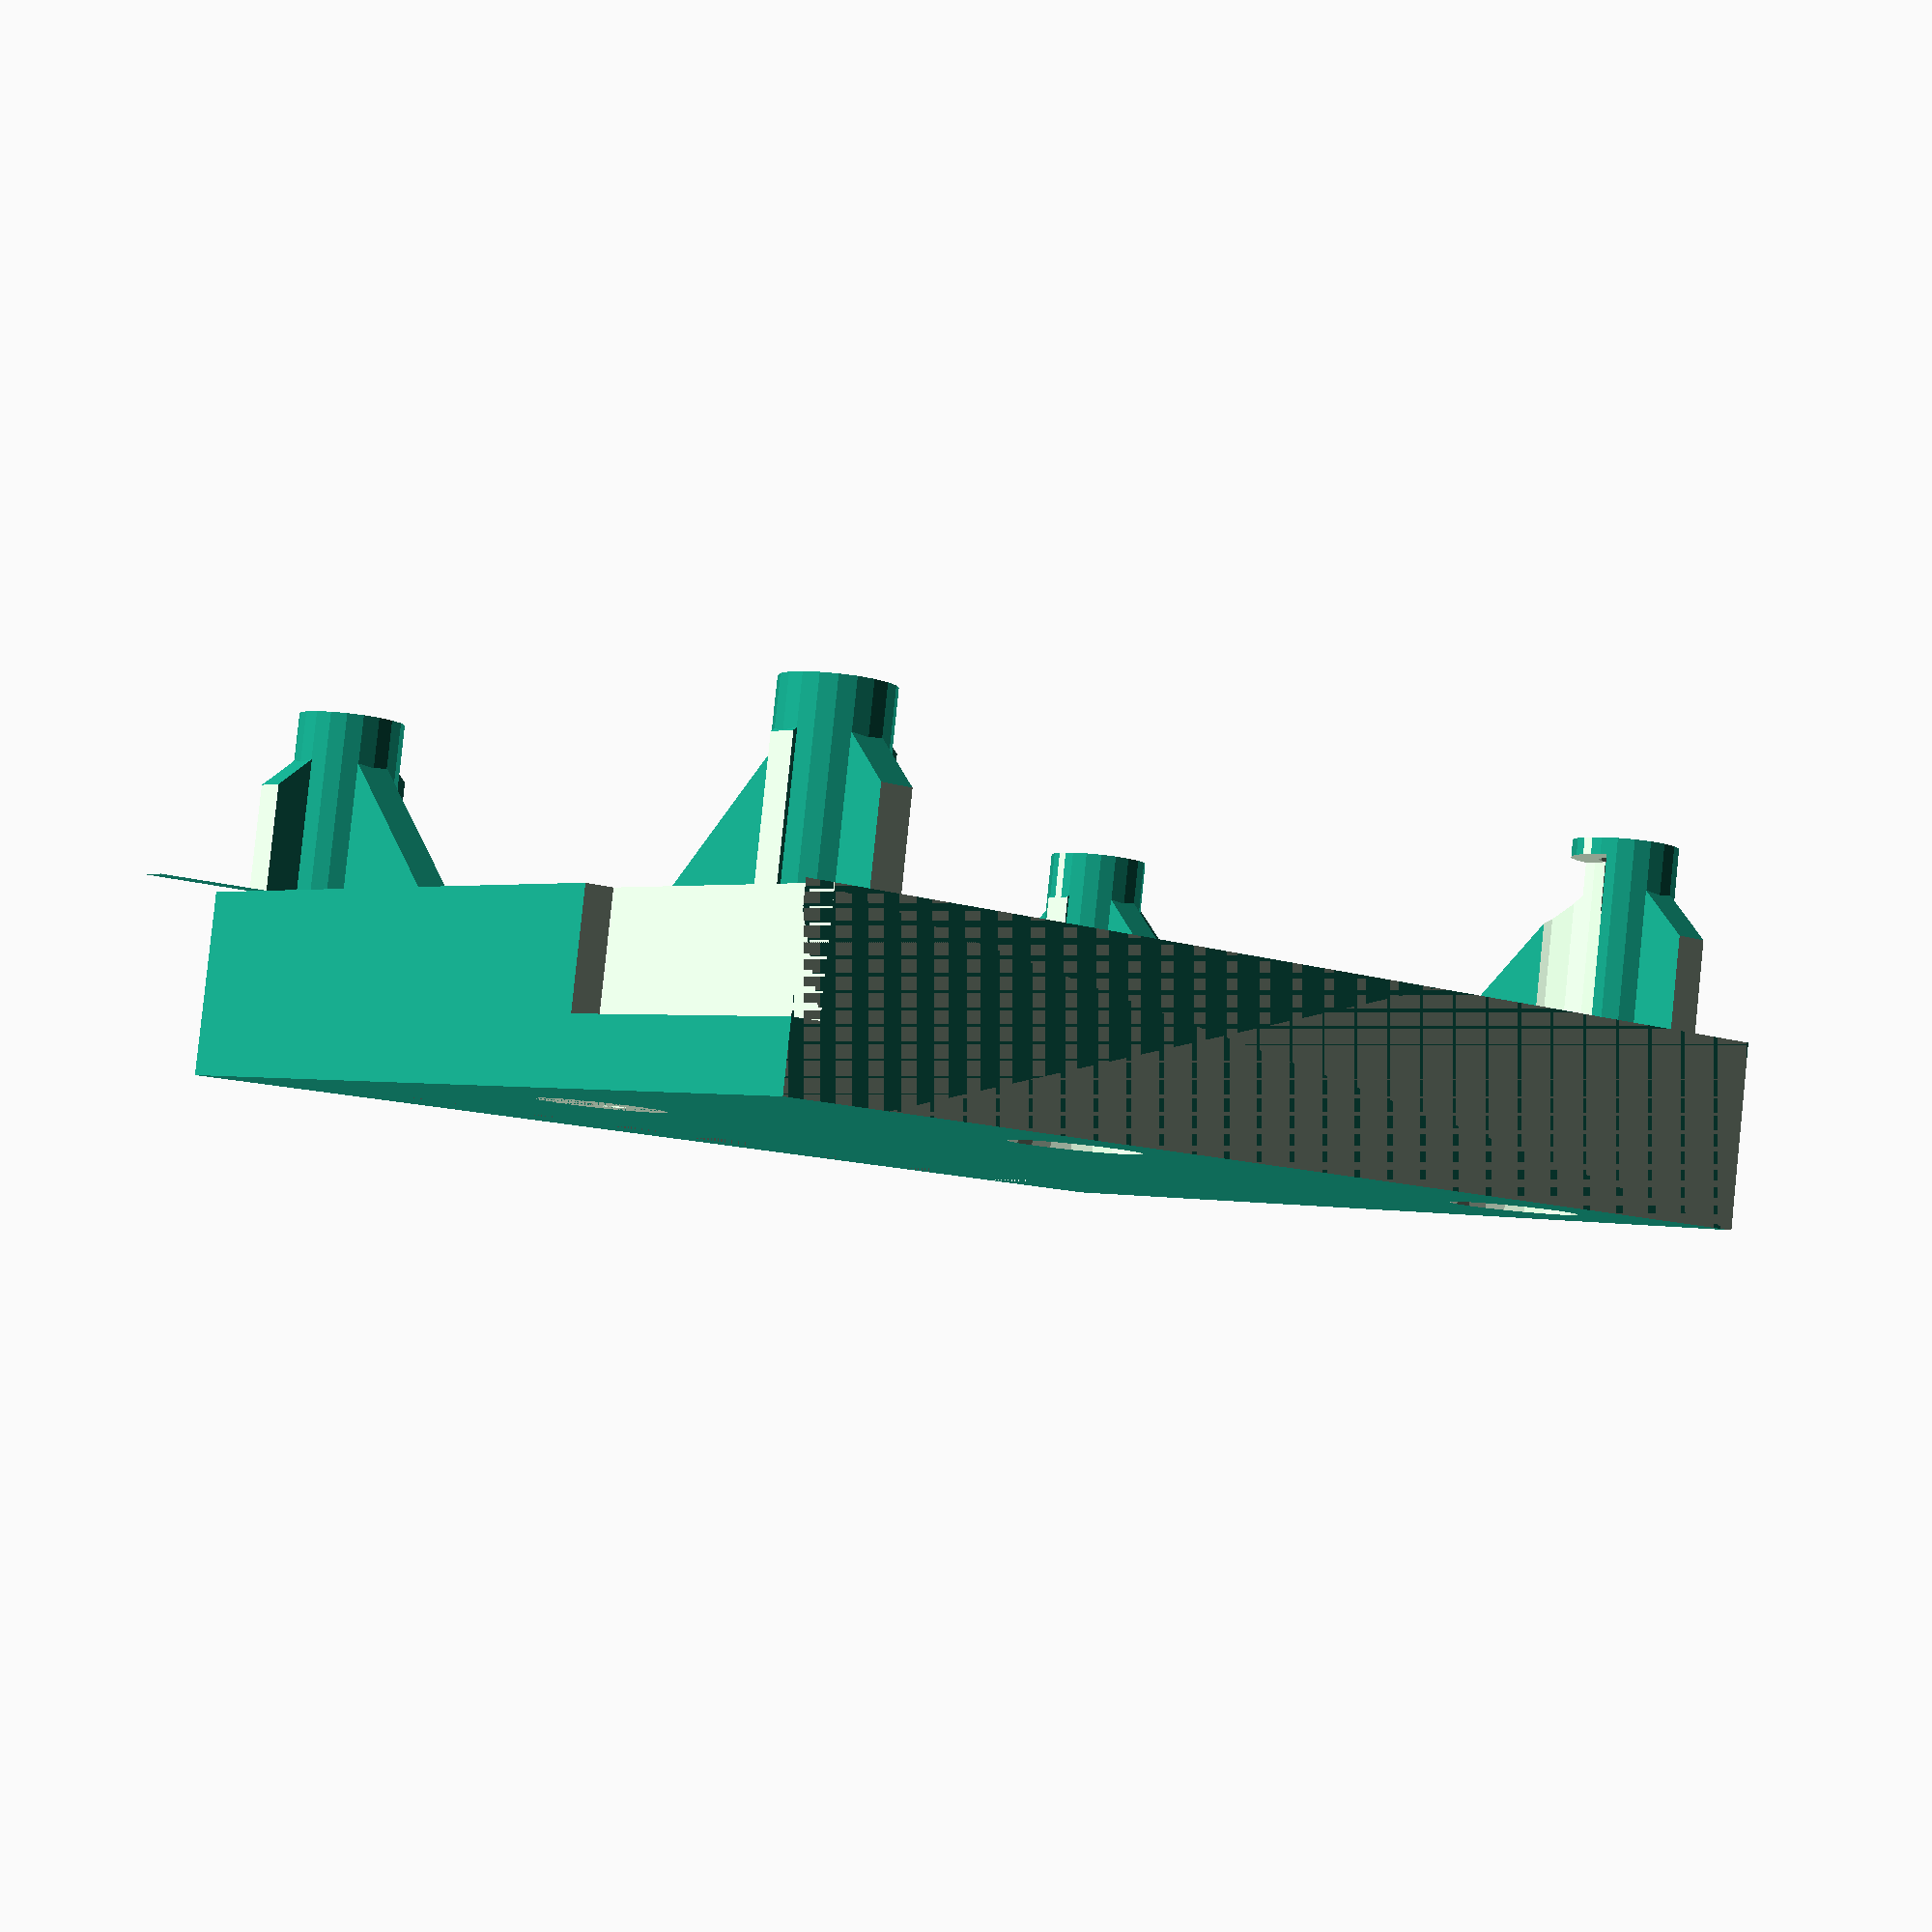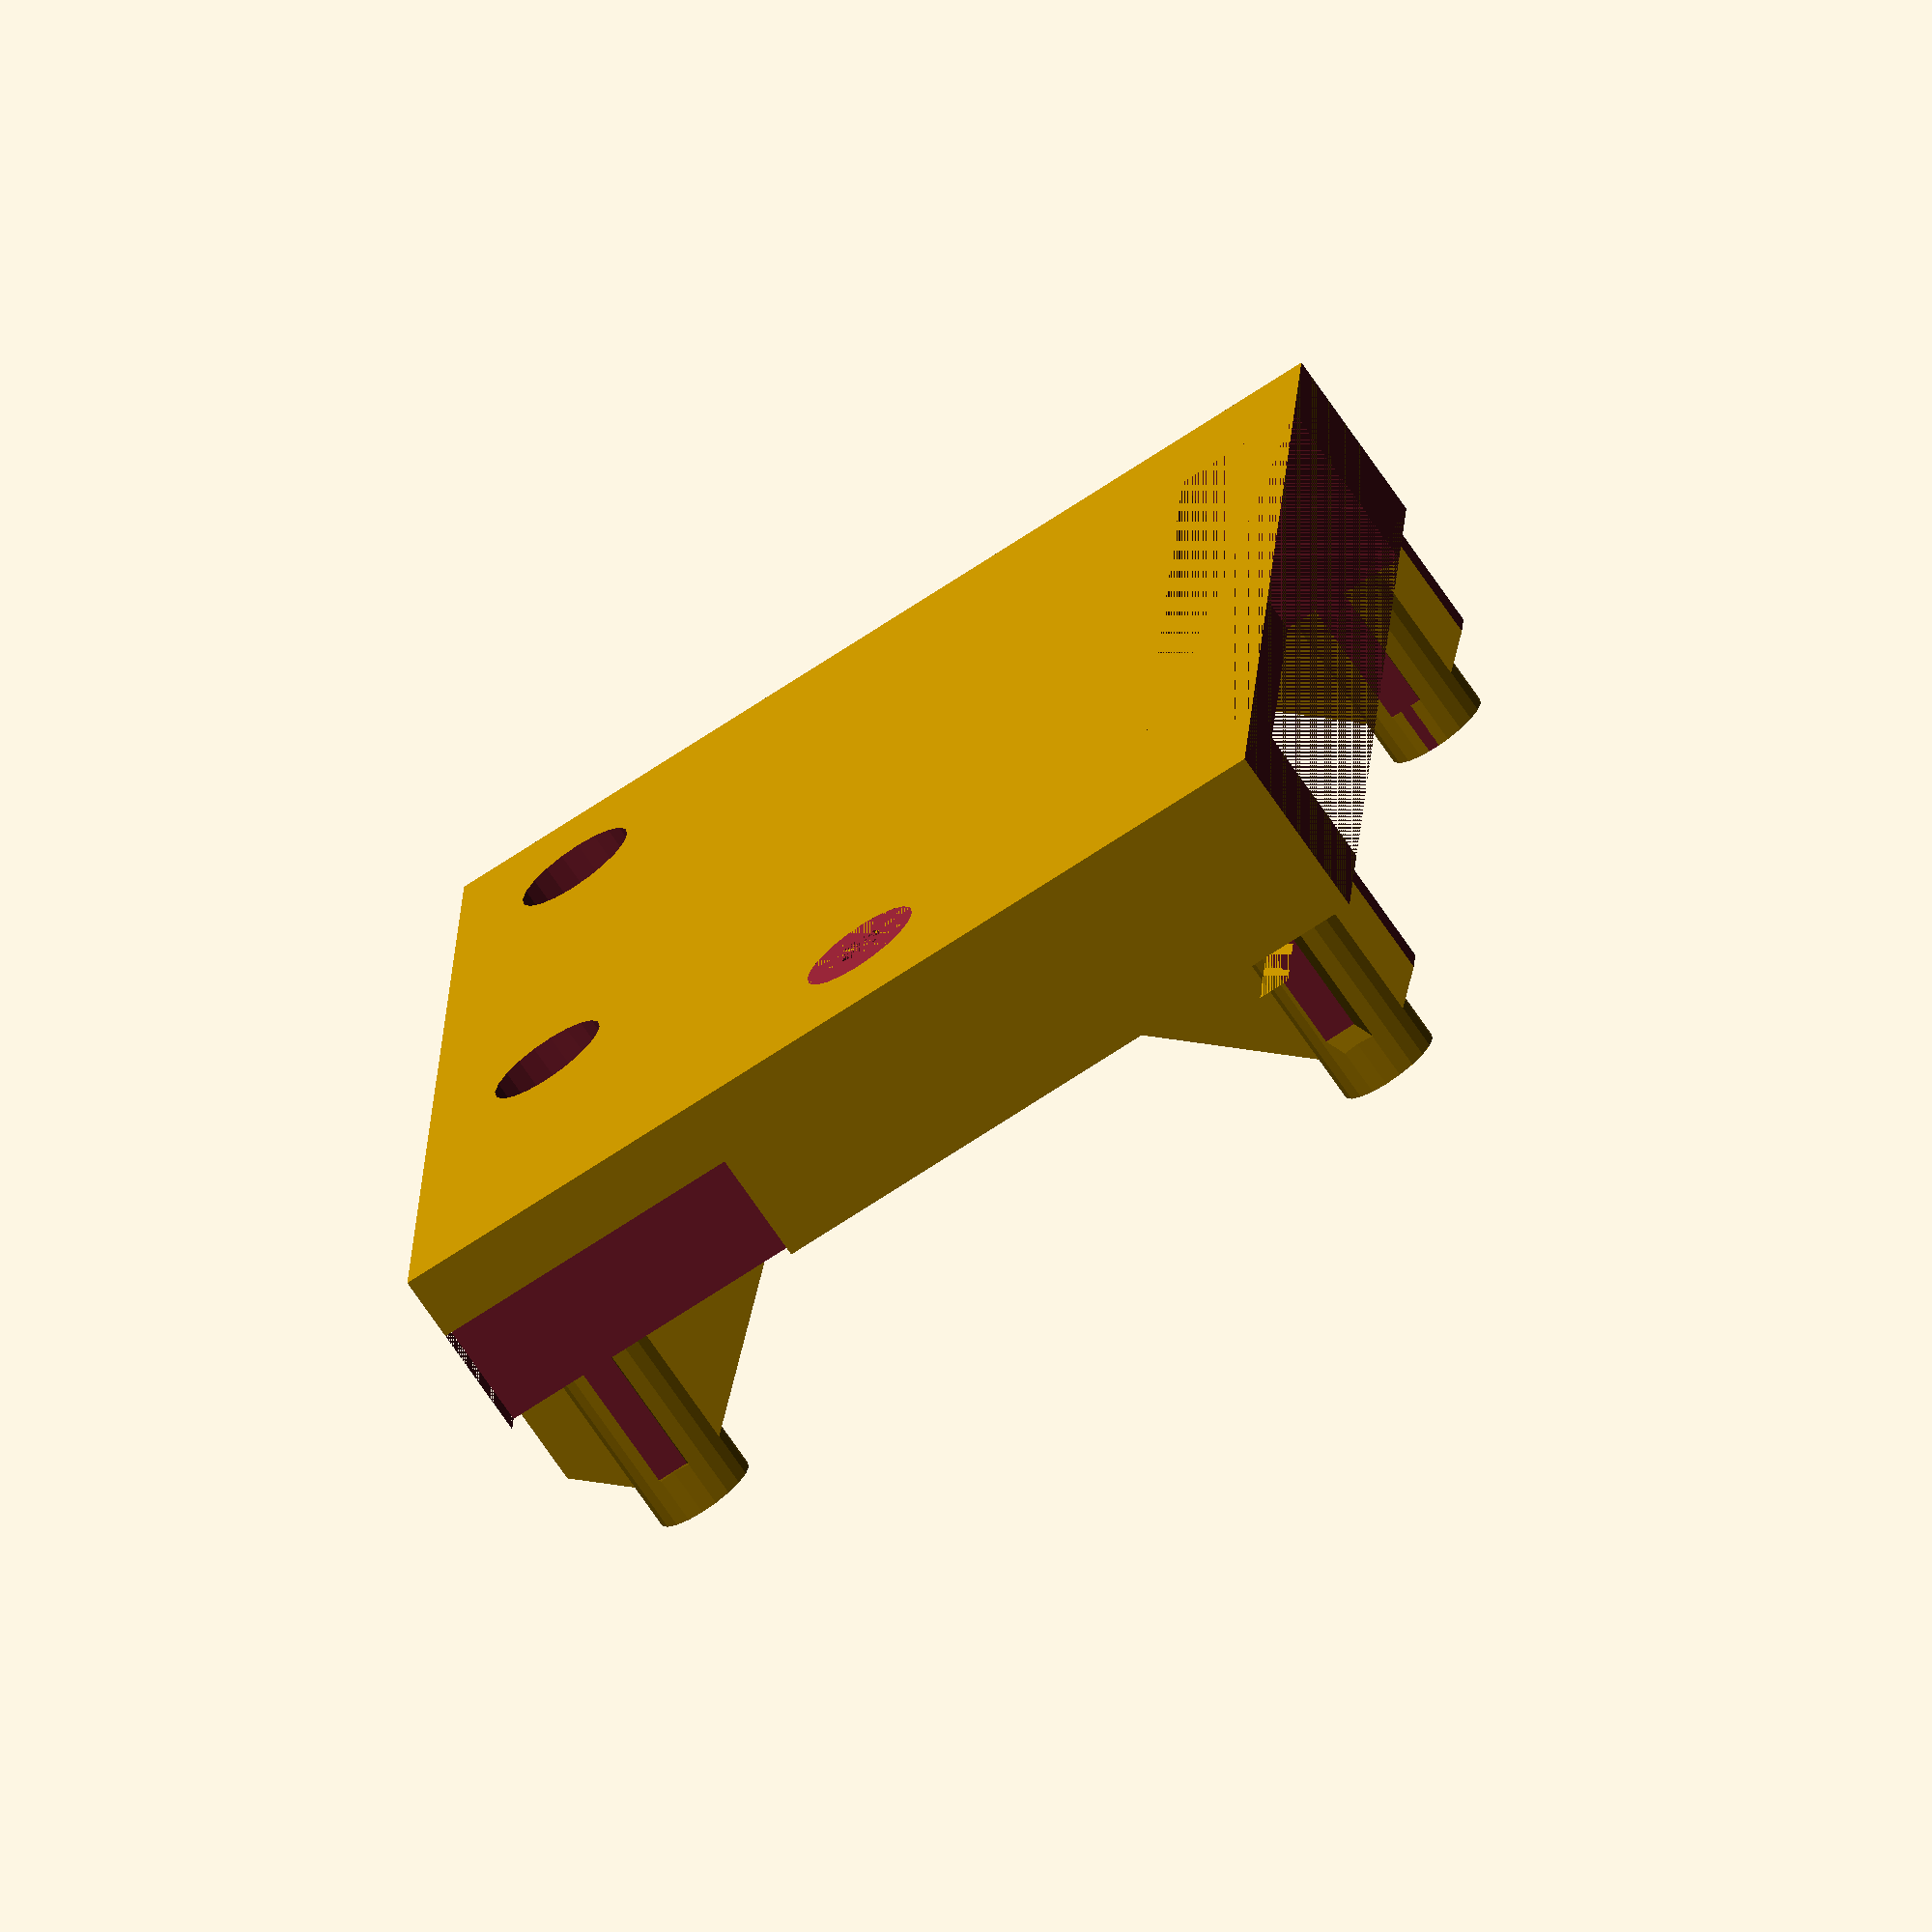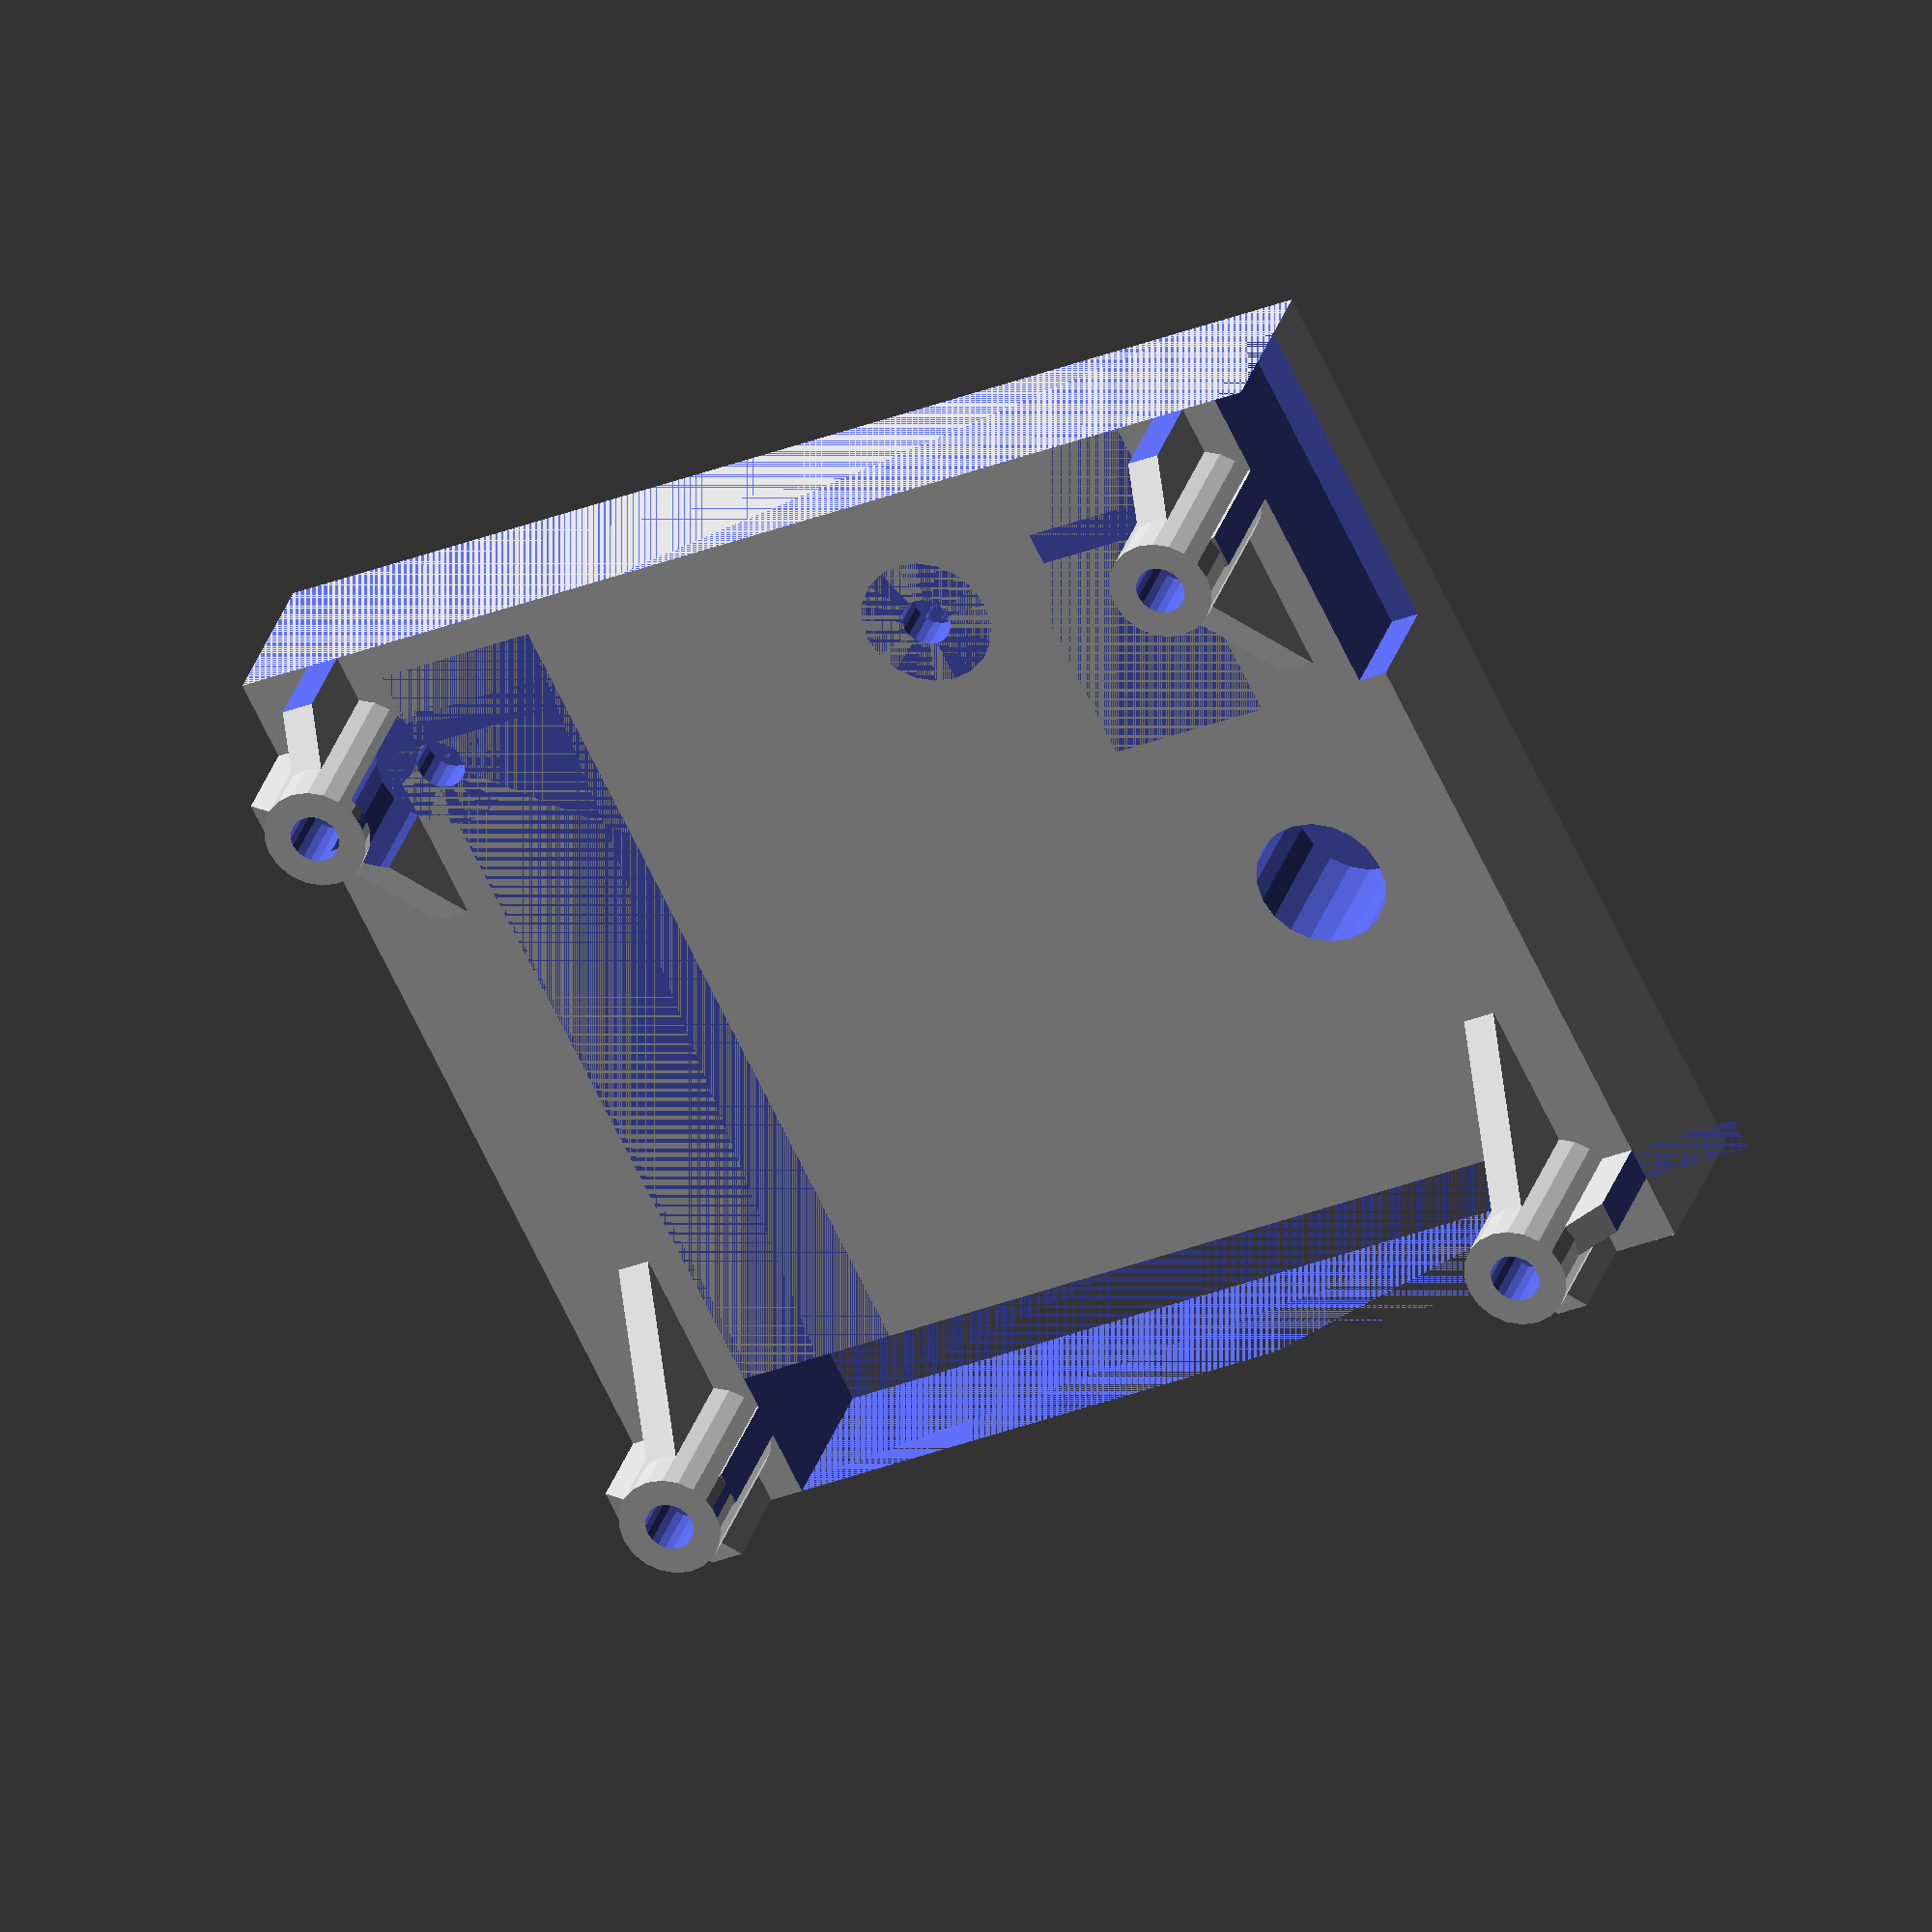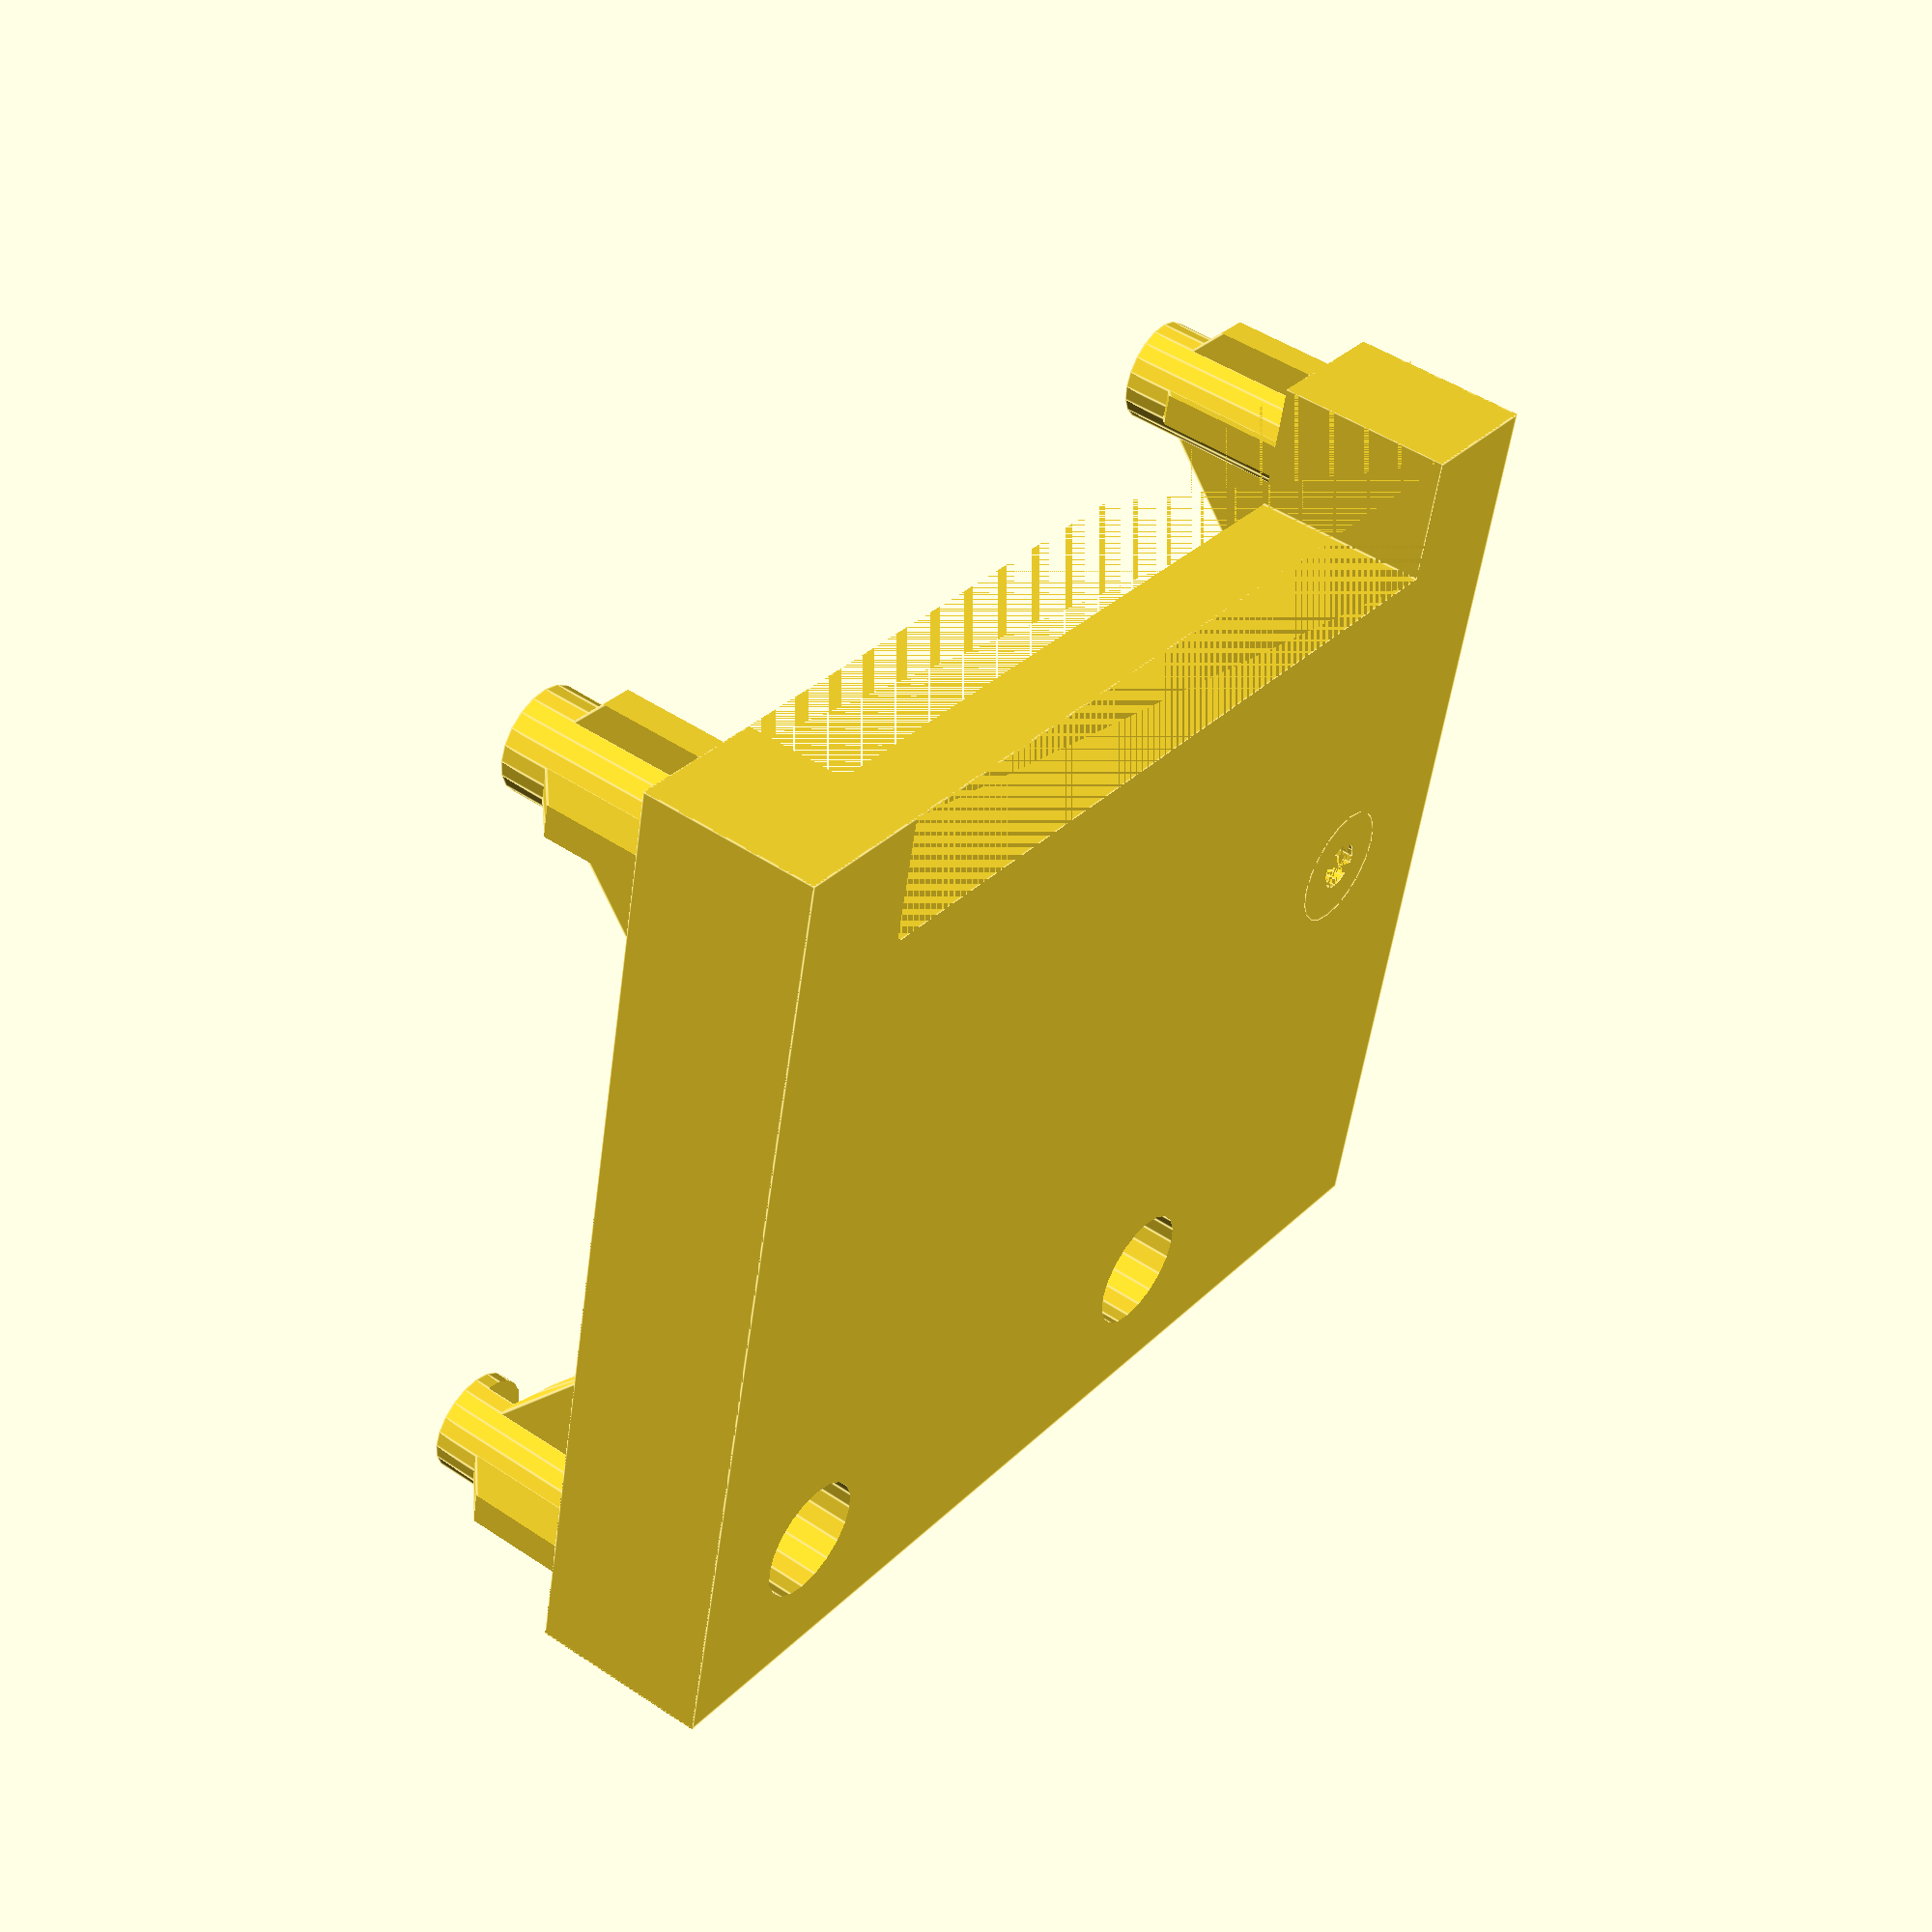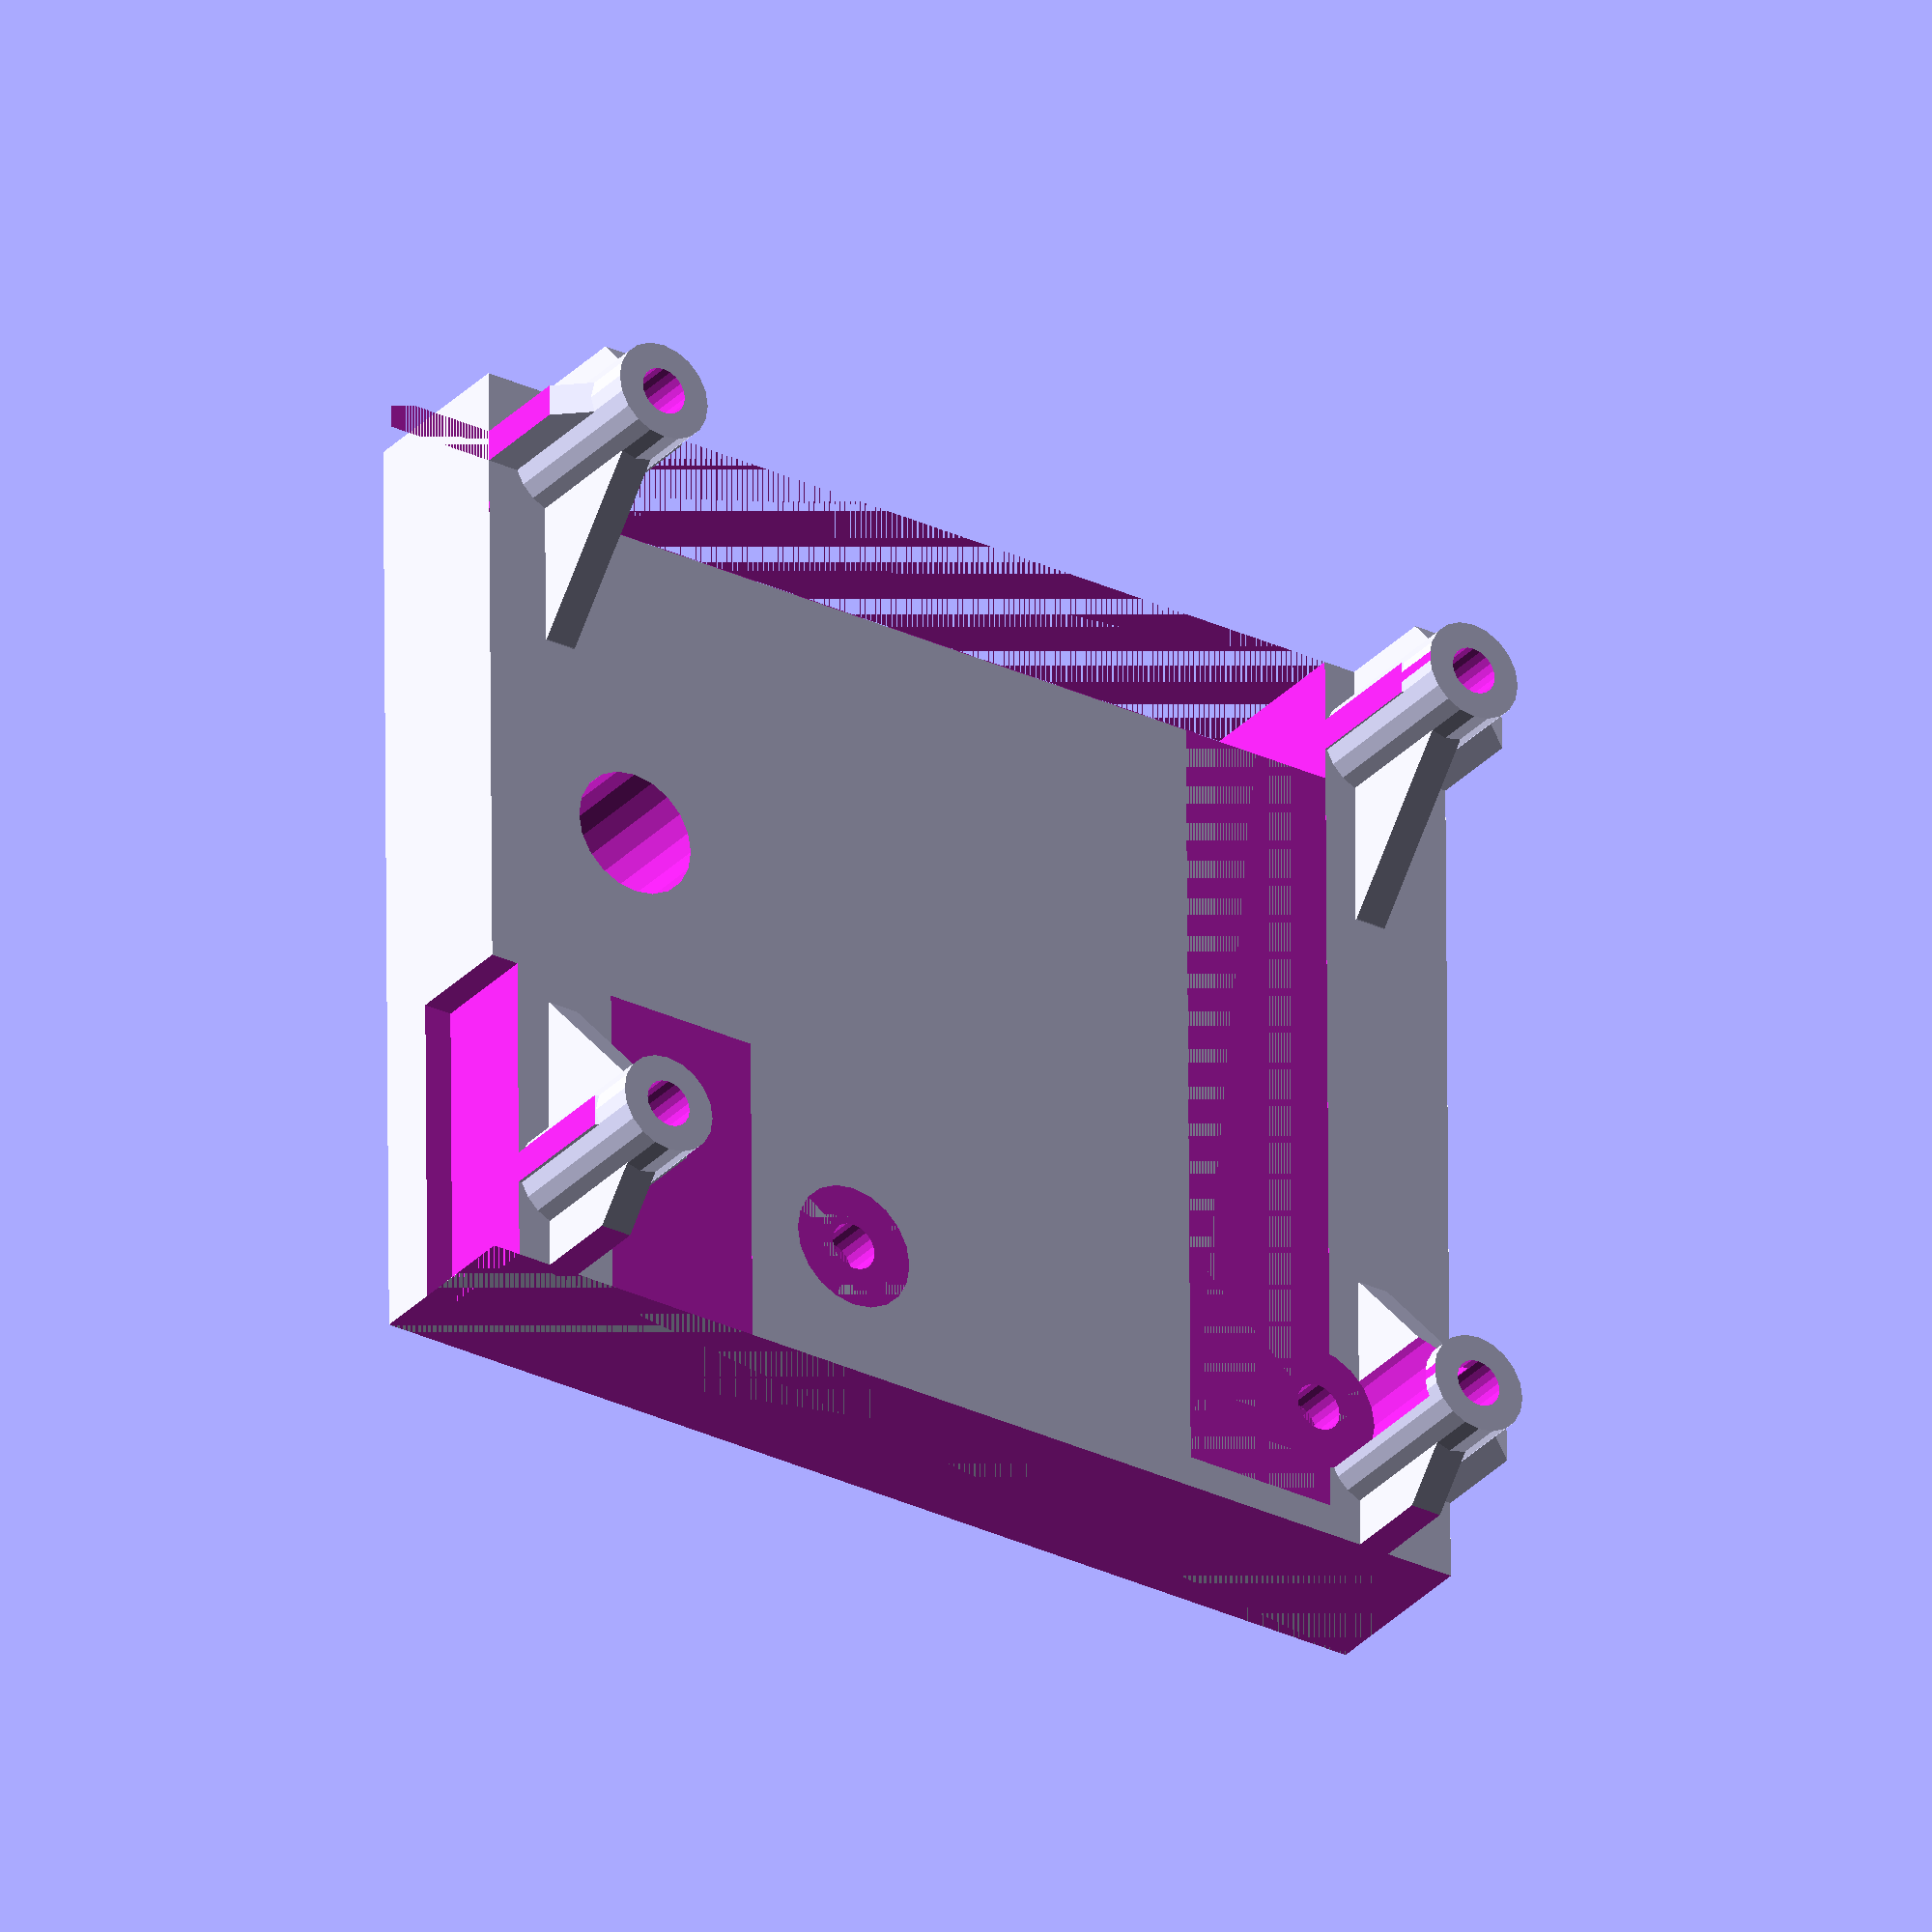
<openscad>
pi_mount();



module pi_mount() {

    difference() {
        union() {
            cube([68.5, 60, 11]);

            x_off = 5;
            y_off = 6;
            for (x = [x_off, x_off+58]) {
                for (y = [y_off, y_off+49]) {
                    translate([x, y, 11]) pi_hole(h=11);
                }
            }
        }

        translate([6, 8.5, 0]) union() {
            translate([33.3-13.5, 0, 8.5]) gc_hole(h=10);
            translate([66.6-13.5, 0, 8.5]) gc_hole(h=10);
            translate([17.8-13.5, 23.3, 0]) gc_hole(h=10);
        }

        mask();
    }
    
    module mask() {
        translate([-10, -10, -5])
        cube([100, 10, 30]);
        translate([-10, 60, -5])
        cube([100, 10, 30]);
        translate([68.5, -5, -5])
        cube([10, 70, 30]);
        translate([49.9, 2, 11])
        cube([10, 100, 20]);
        translate([-8.2, 0, 4])
        cube([10, 20, 30]);
        translate([8.5, 0, 11])
        cube([10, 20, 30]);
        translate([-10, 50, 11])
        cube([10, 20, 30]);
        translate([8.5, 60-8, 0])
        cube([51.4, 8, 30]);
    }

    module gc_hole(h=1) {
        $fn = 20;
        cylinder(h=h, d=3);
        translate([0, 0, -h]) cylinder(h=h, d=7.5);
        translate([0, 0, 2.5]) cylinder(h=h, d=8);
    }

    module pi_hole(h=5) {
        $fn = 20;
        difference(){
            cylinder(h=h, d=6.3);
            translate([0, 0, h-3.9]) cylinder(h=4, d=3);
        }
        hull() {
            translate([2, -1, 0])
            cube([0.1, 2, h-2]);
            translate([2, -1, 0])
            cube([10, 2, 0.1]);
        }
        hull() {
            translate([-2, -1, 0])
            cube([0.1, 2, h-2]);
            translate([-12, -1, 0])
            cube([10, 2, 0.1]);
        }
        hull() {
            translate([-1, 2, 0])
            cube([2, 0.1, h-2]);
            translate([-1, 2, 0])
            cube([2, 10, 0.1]);
        }
        hull() {
            translate([-1, -2, 0])
            cube([2, 0.1, h-2]);
            translate([-1, -12, 0])
            cube([2, 10, 0.1]);
        }
    }
}
</openscad>
<views>
elev=94.6 azim=322.0 roll=354.1 proj=p view=solid
elev=251.9 azim=86.6 roll=325.7 proj=o view=solid
elev=148.8 azim=333.6 roll=164.1 proj=o view=wireframe
elev=312.6 azim=347.1 roll=127.1 proj=p view=edges
elev=211.0 azim=179.6 roll=214.4 proj=o view=wireframe
</views>
